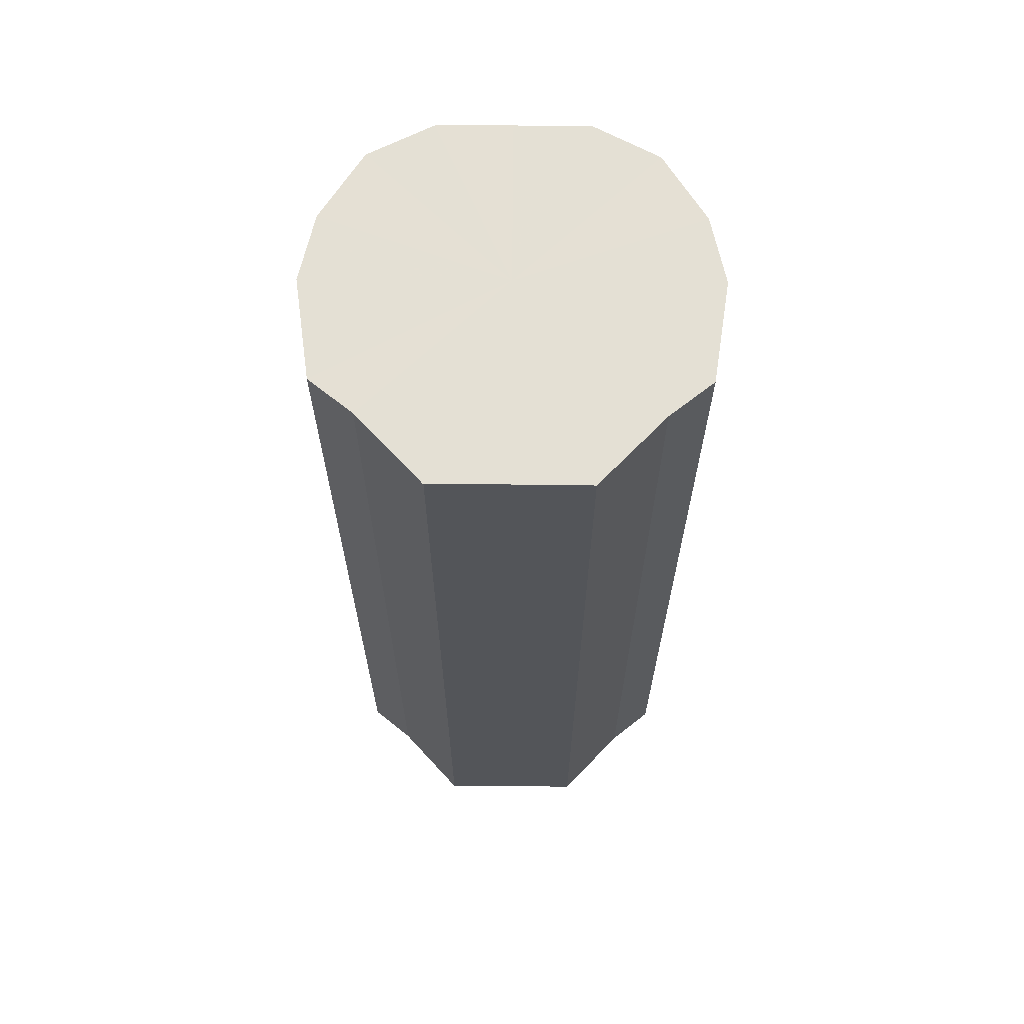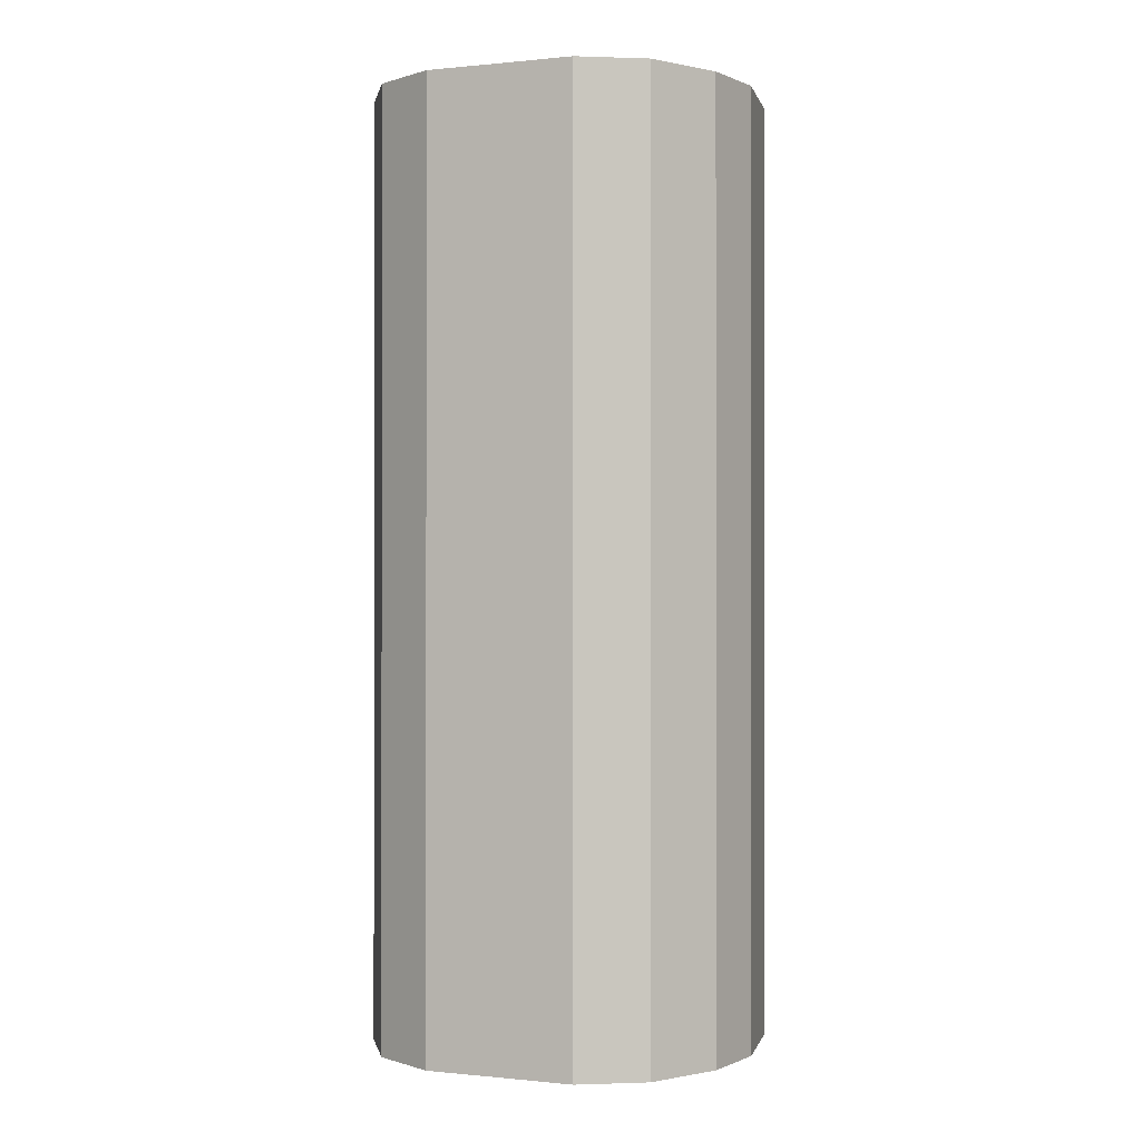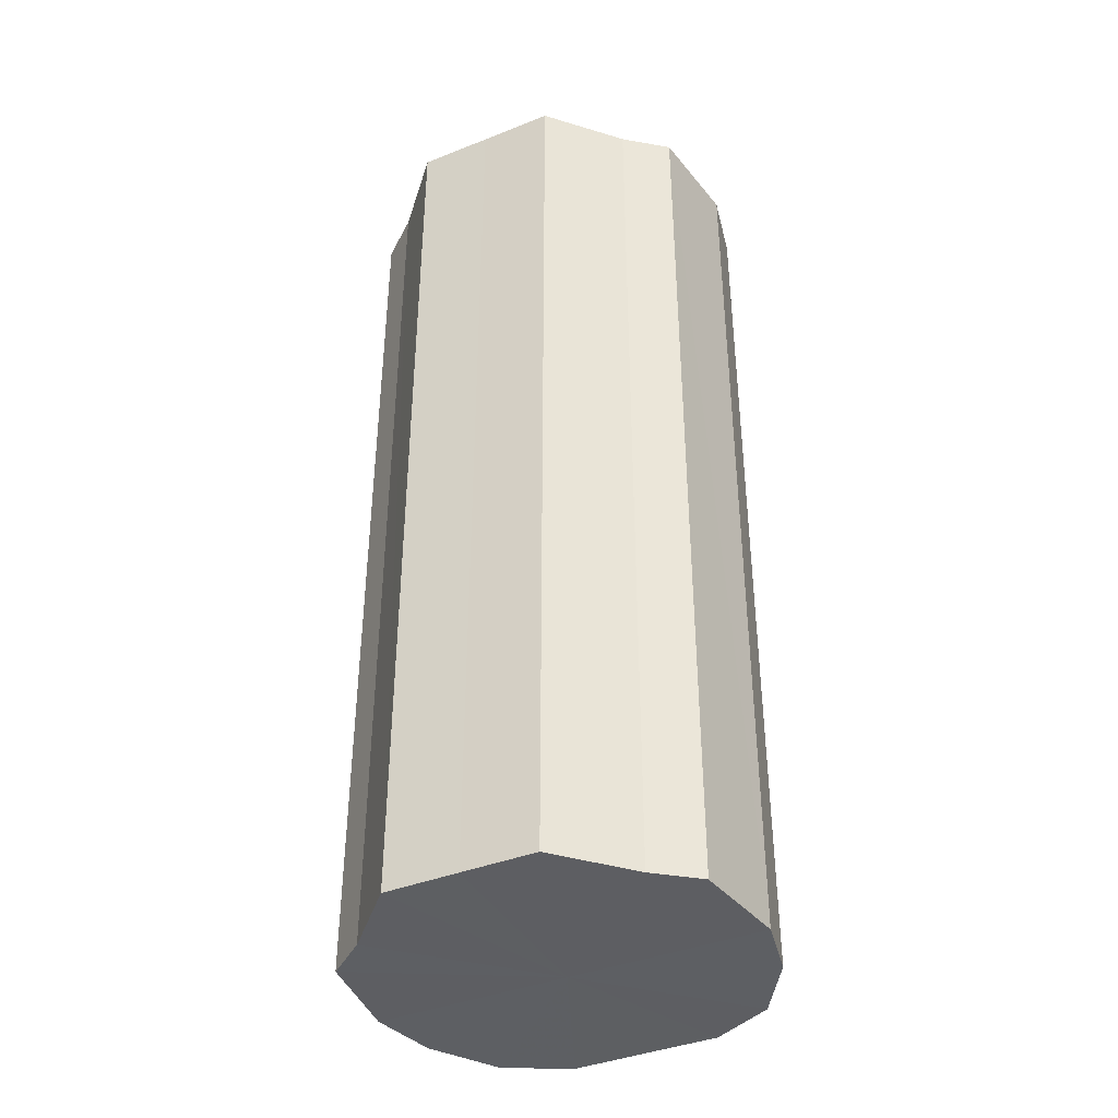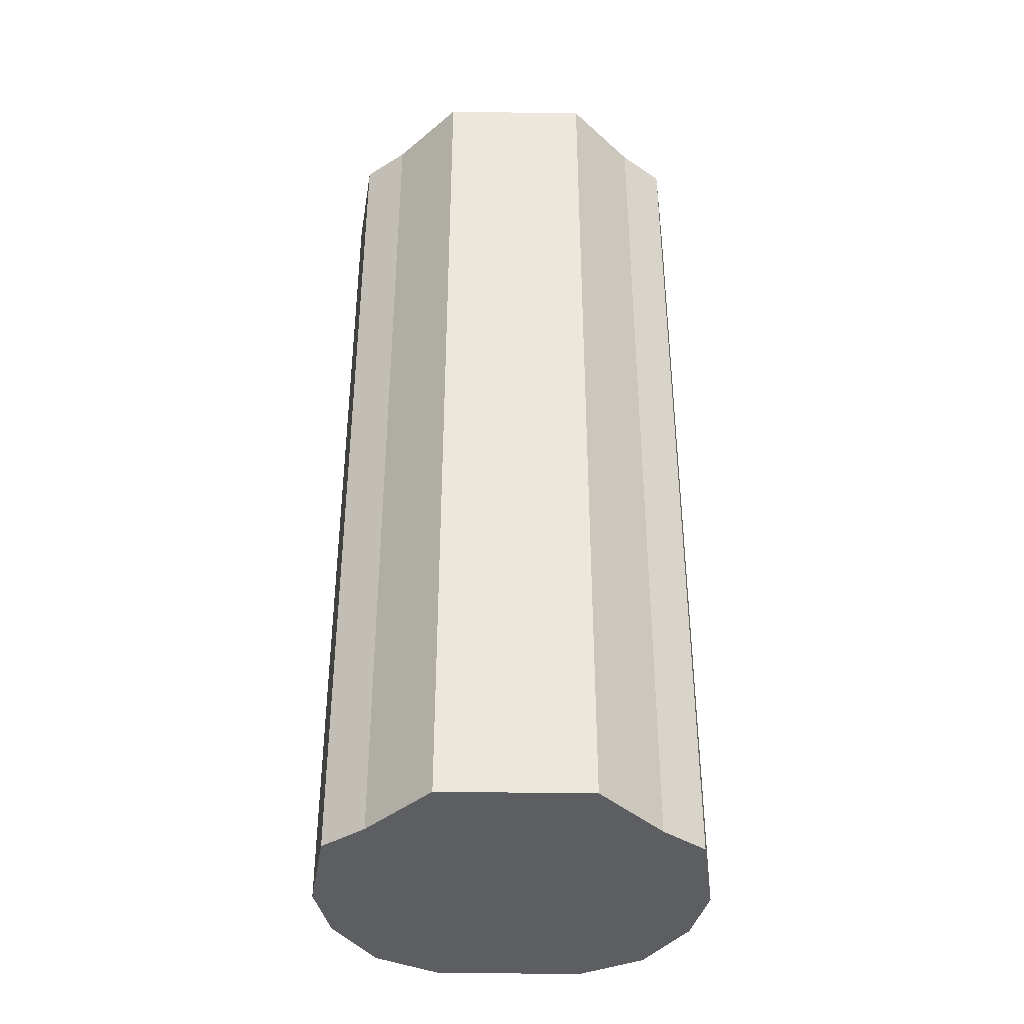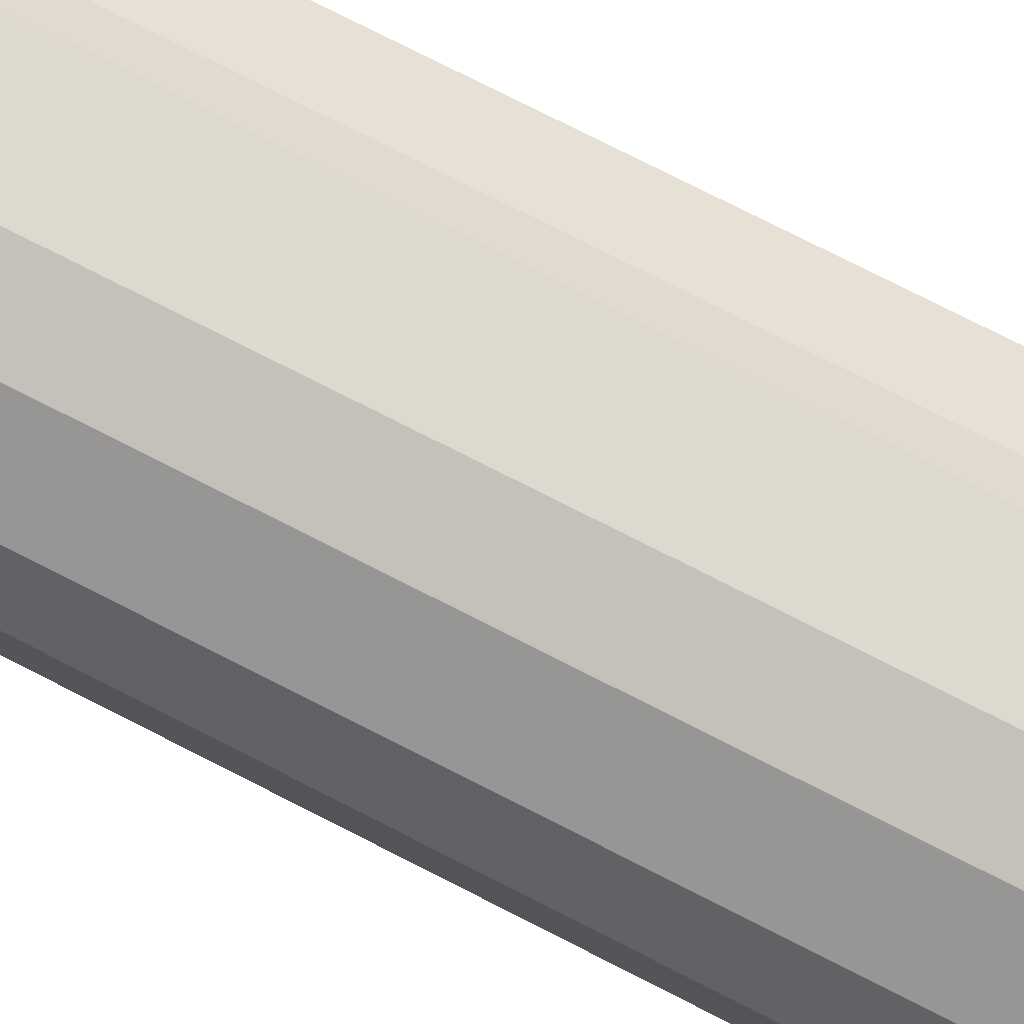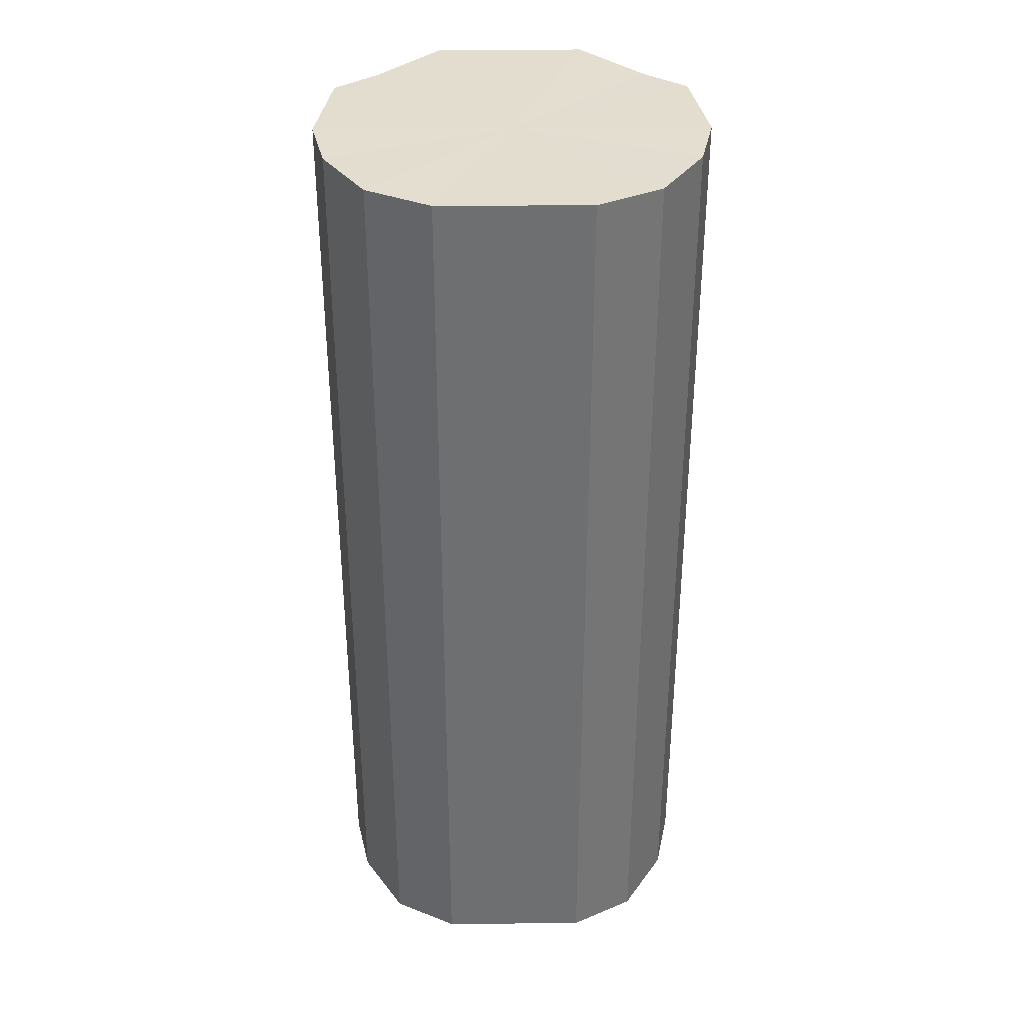
<metadata>
{"format":"obj","ext":"obj","renderer":"f3d","projection":"perspective","resolution":1024,"background":"white","views":[{"elev":65.9,"azim":-89.5,"up":"+Y"},{"elev":-0.2,"azim":111.1,"up":"+Y"},{"elev":-39.5,"azim":-63.7,"up":"+Y"},{"elev":-38.9,"azim":-91.0,"up":"+Y"},{"elev":79.6,"azim":116.7,"up":"+Z"},{"elev":35.5,"azim":89.3,"up":"+Y"}]}
</metadata>
<code>
o 25567
v 2225 1867 14.58
v 2225 1867 14.6
v 2225 1867 14.58
v 2225 1867 14.62
v 2225 1867 14.6
v 2225 1867 14.56
v 2225 1867 14.56
v 2225 1867 14.63
v 2225 1867 14.62
v 2225 1867 14.54
v 2225 1867 14.54
v 2225 1867 14.64
v 2225 1867 14.63
v 2225 1867 14.53
v 2225 1867 14.53
v 2225 1867 14.63
v 2225 1867 14.64
v 2225 1867 14.52
v 2225 1867 14.52
v 2225 1867 14.62
v 2225 1867 14.63
v 2225 1867 14.53
v 2225 1867 14.53
v 2225 1867 14.6
v 2225 1867 14.62
v 2225 1867 14.54
v 2225 1867 14.54
v 2225 1867 14.58
v 2225 1867 14.6
v 2225 1867 14.56
v 2225 1867 14.56
v 2225 1867 14.58
v 2225 1867 14.58
v 2225 1867 14.6
v 2225 1867 14.6
v 2225 1867 14.62
v 2225 1867 14.62
v 2225 1867 14.56
v 2225 1867 14.58
v 2225 1867 14.54
v 2225 1867 14.56
v 2225 1867 14.63
v 2225 1867 14.63
v 2225 1867 14.53
v 2225 1867 14.54
v 2225 1867 14.52
v 2225 1867 14.53
v 2225 1867 14.64
v 2225 1867 14.64
v 2225 1867 14.53
v 2225 1867 14.52
v 2225 1867 14.54
v 2225 1867 14.53
v 2225 1867 14.63
v 2225 1867 14.63
v 2225 1867 14.56
v 2225 1867 14.54
v 2225 1867 14.58
v 2225 1867 14.56
v 2225 1867 14.62
v 2225 1867 14.62
v 2225 1867 14.6
v 2225 1867 14.58
v 2225 1867 14.6
v 2225 1867 14.58
v 2225 1867 14.6
v 2225 1867 14.58
v 2225 1867 14.62
v 2225 1867 14.56
v 2225 1867 14.63
v 2225 1867 14.54
v 2225 1867 14.64
v 2225 1867 14.53
v 2225 1867 14.63
v 2225 1867 14.52
v 2225 1867 14.62
v 2225 1867 14.53
v 2225 1867 14.6
v 2225 1867 14.54
v 2225 1867 14.58
v 2225 1867 14.56
v 2225 1867 14.58
v 2225 1867 14.58
v 2225 1867 14.6
v 2225 1867 14.56
v 2225 1867 14.62
v 2225 1867 14.54
v 2225 1867 14.63
v 2225 1867 14.53
v 2225 1867 14.64
v 2225 1867 14.52
v 2225 1867 14.63
v 2225 1867 14.53
v 2225 1867 14.62
v 2225 1867 14.54
v 2225 1867 14.6
v 2225 1867 14.56
v 2225 1867 14.58
f 1 2 3
f 2 4 5
f 6 1 7
f 4 8 9
f 10 6 11
f 8 12 13
f 14 10 15
f 12 16 17
f 18 14 19
f 16 20 21
f 22 18 23
f 20 24 25
f 26 22 27
f 24 28 29
f 30 26 31
f 28 30 32
f 33 34 35
f 35 36 37
f 38 39 33
f 40 41 38
f 37 42 43
f 44 45 40
f 46 47 44
f 43 48 49
f 50 51 46
f 52 53 50
f 49 54 55
f 56 57 52
f 58 59 56
f 55 60 61
f 62 63 58
f 61 64 62
f 65 66 67
f 65 68 66
f 65 67 69
f 65 70 68
f 65 69 71
f 65 72 70
f 65 71 73
f 65 74 72
f 65 73 75
f 65 76 74
f 65 75 77
f 65 78 76
f 65 77 79
f 65 80 78
f 65 79 81
f 65 81 80
f 82 83 84
f 82 85 83
f 82 84 86
f 82 87 85
f 82 86 88
f 82 89 87
f 82 88 90
f 82 91 89
f 82 90 92
f 82 93 91
f 82 92 94
f 82 95 93
f 82 94 96
f 82 97 95
f 82 96 98
f 82 98 97

</code>
